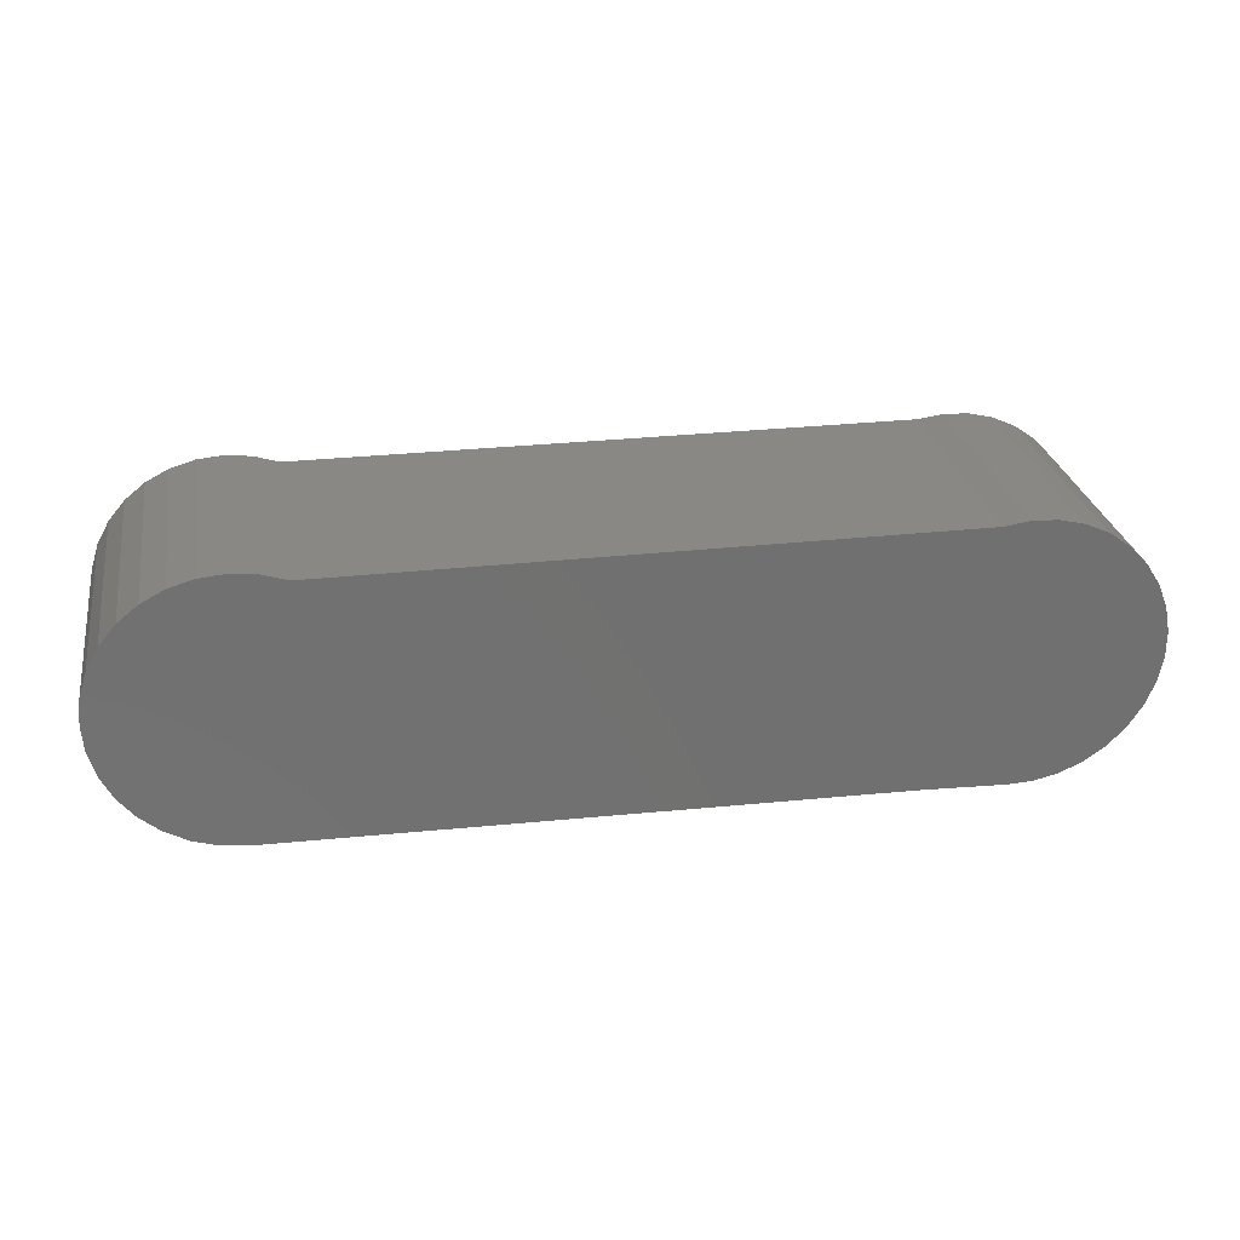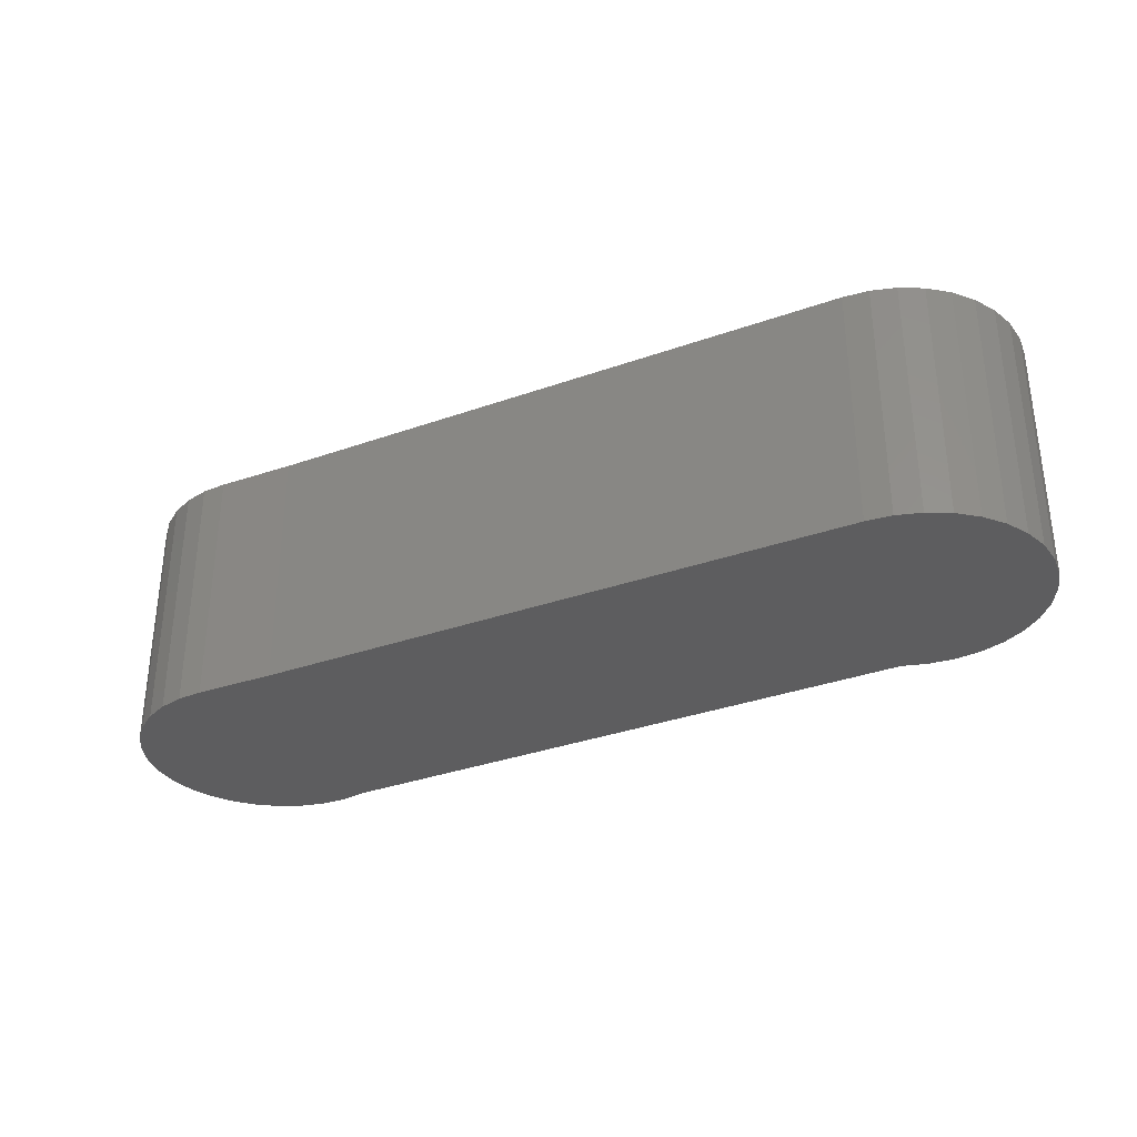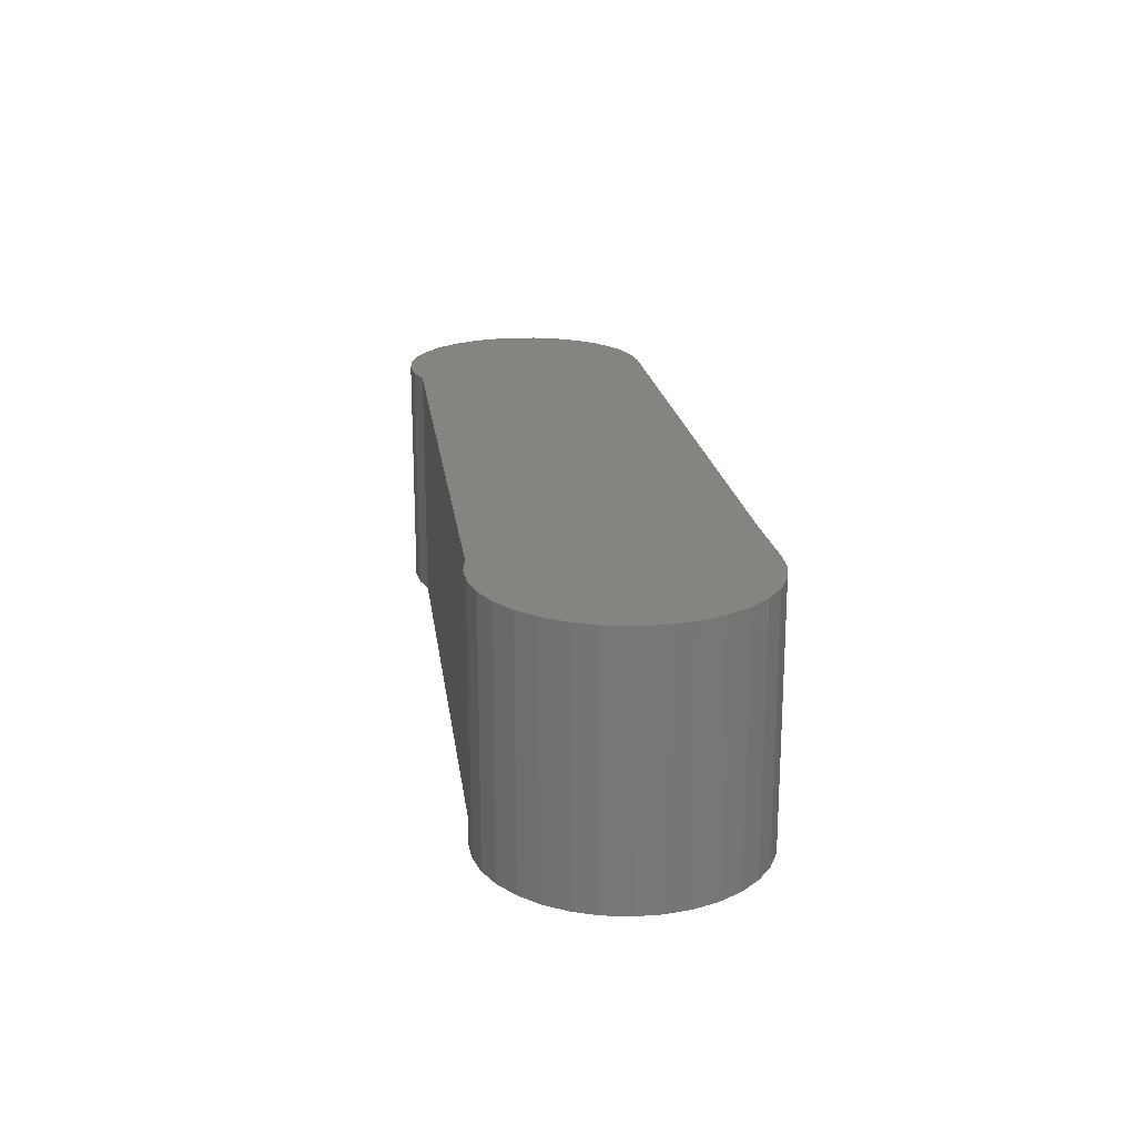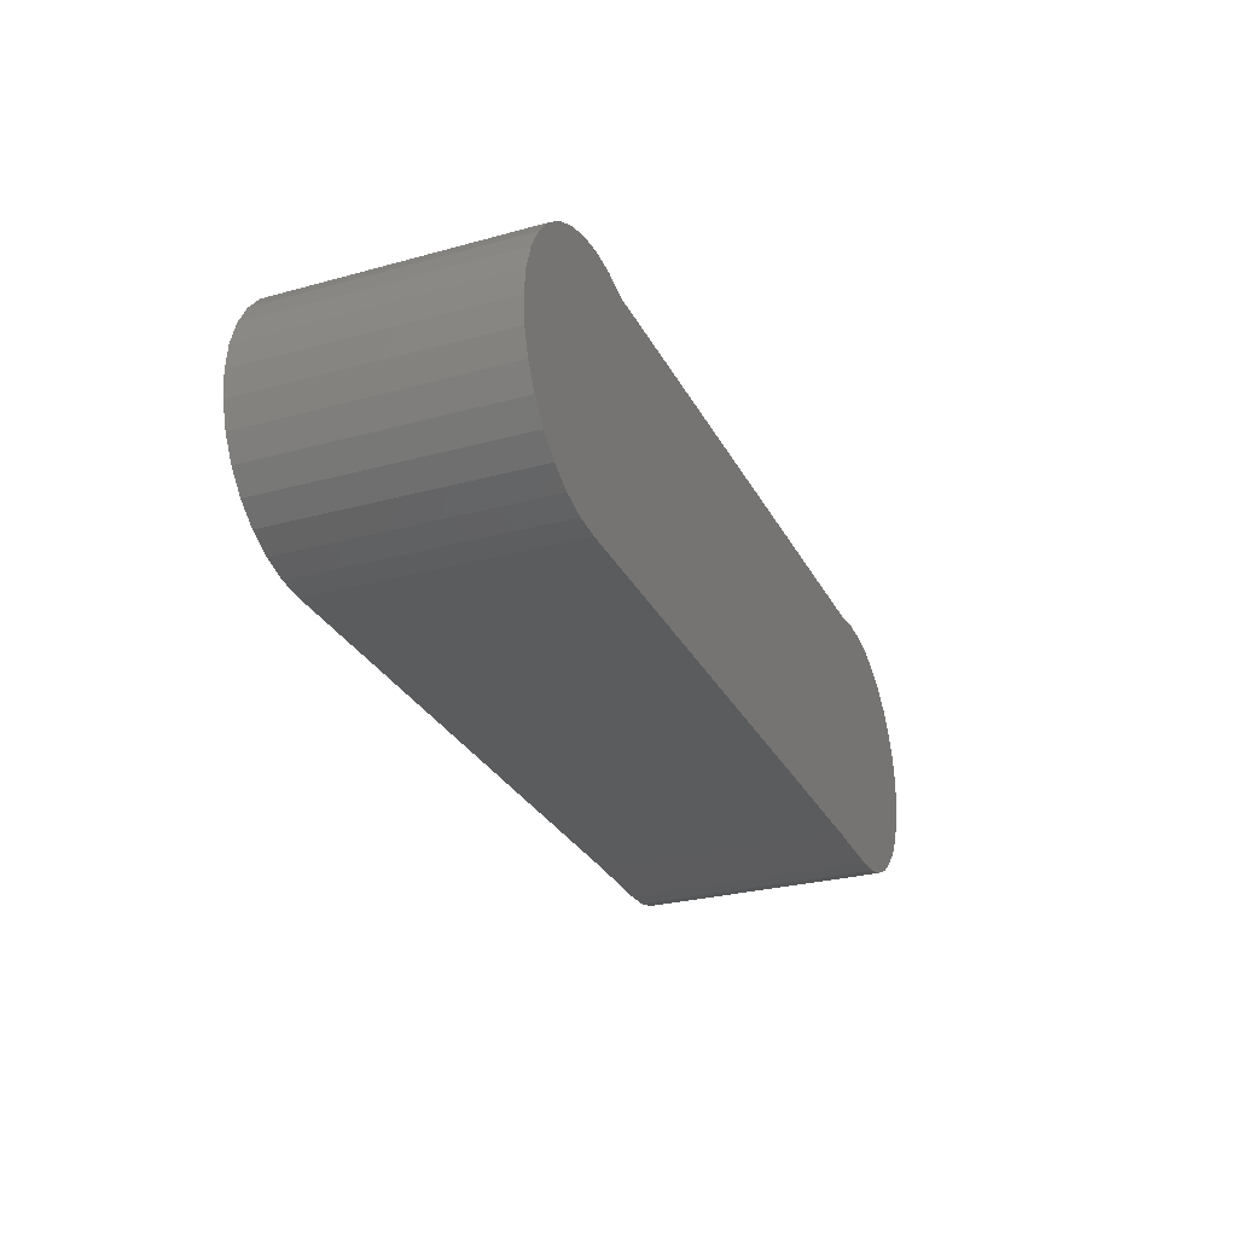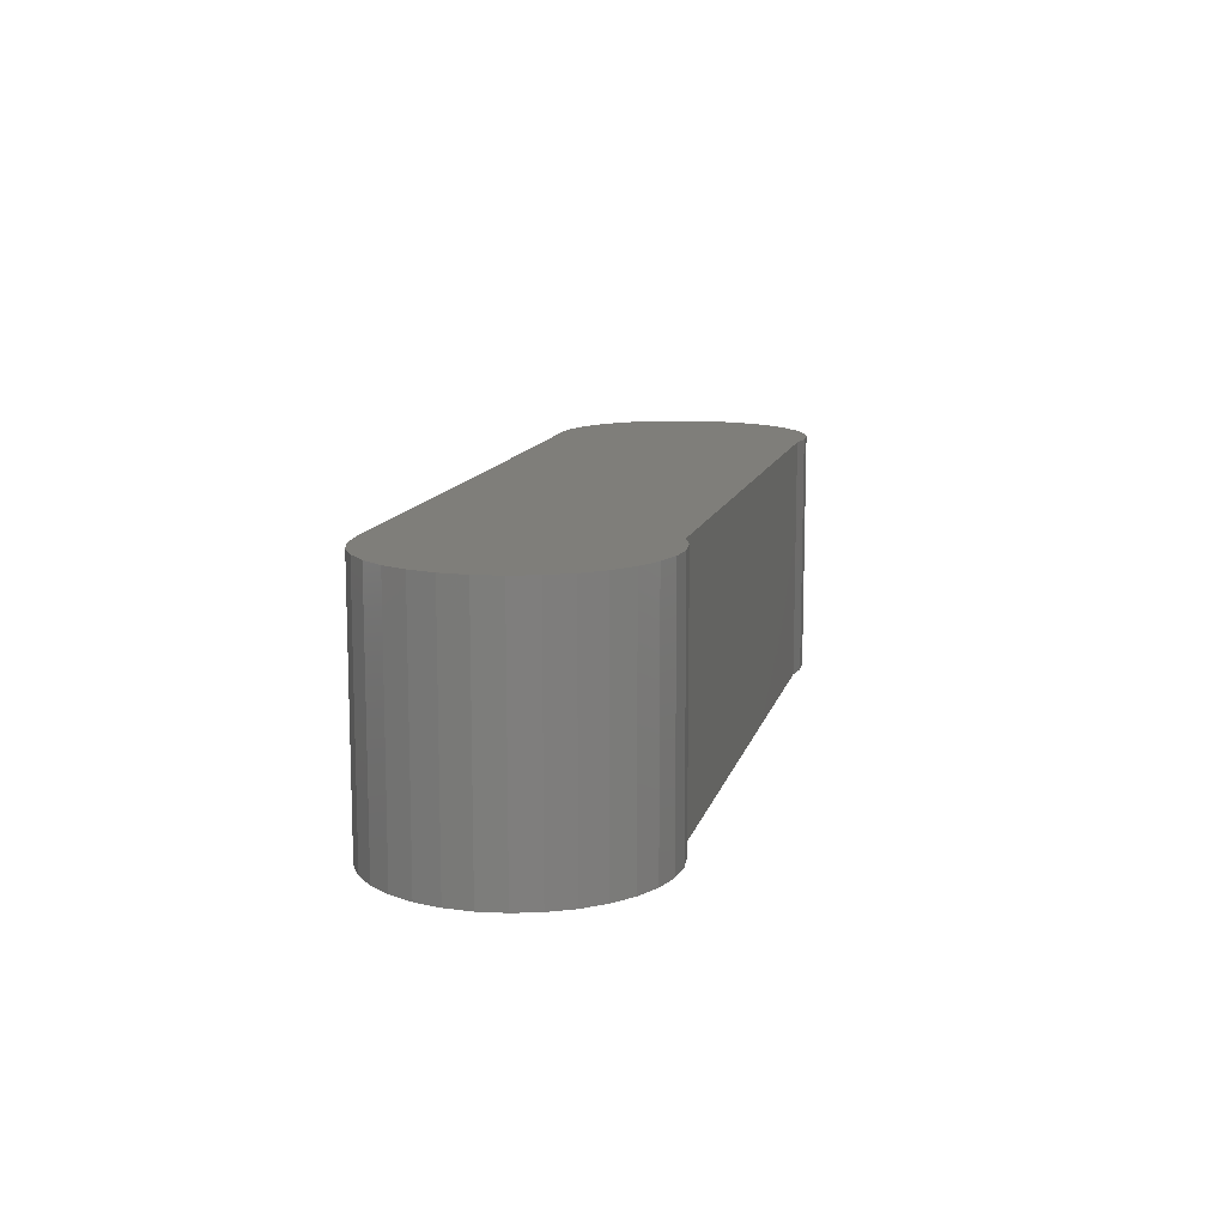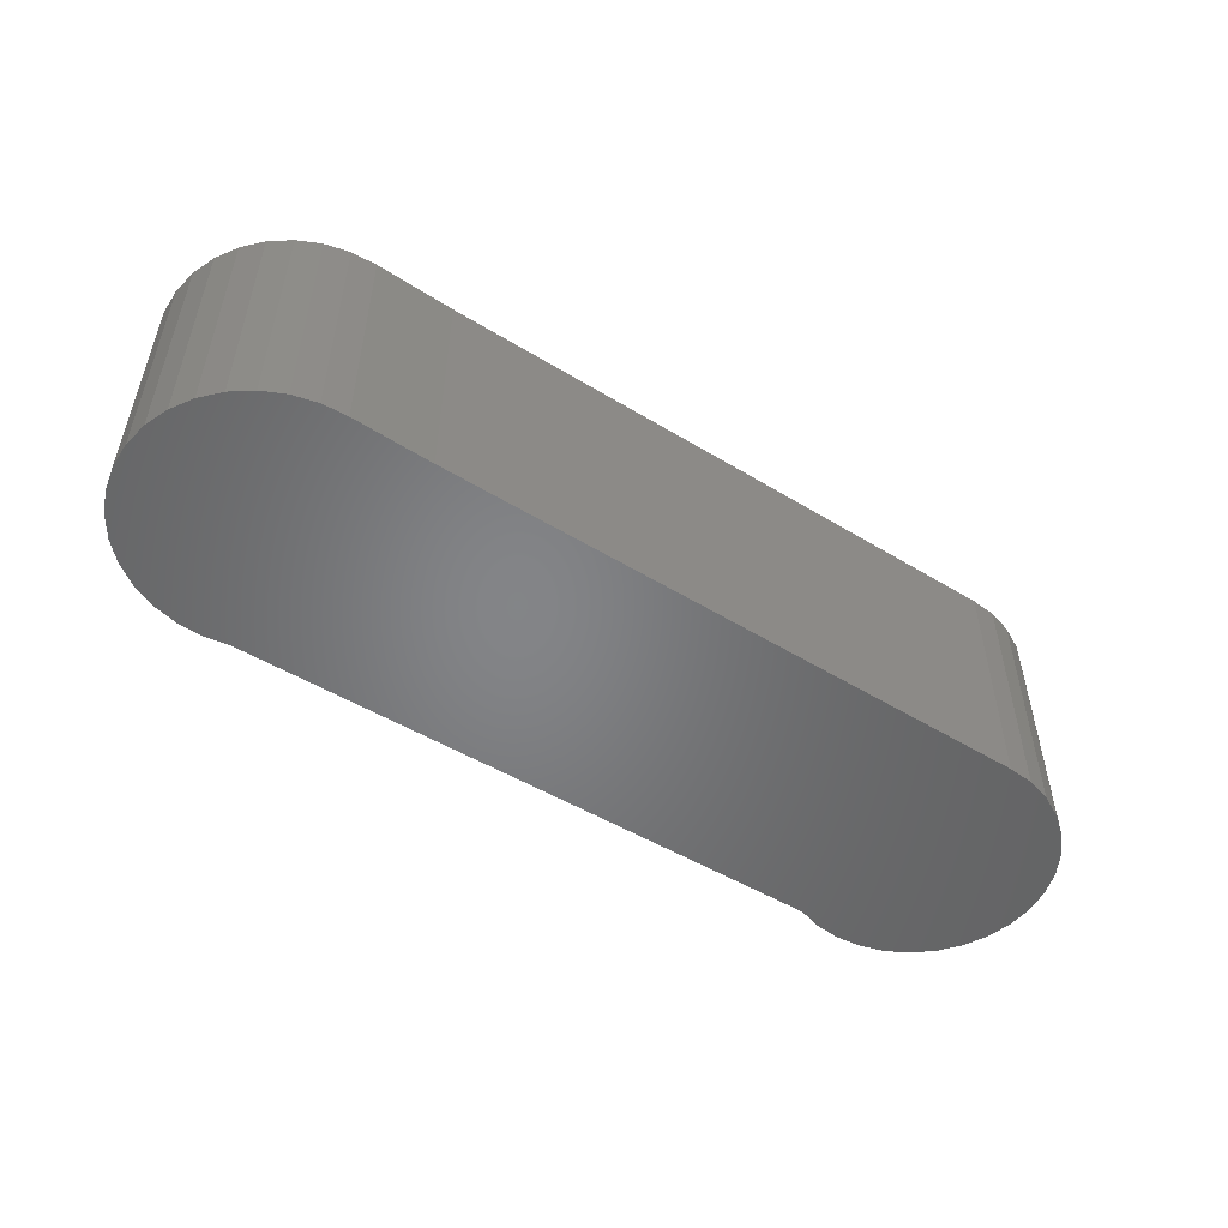
<metadata>
{"format":"stl","ext":"stl","renderer":"f3d","projection":"perspective","resolution":1024,"background":"white","views":[{"elev":27.3,"azim":-9.9,"up":"+Z"},{"elev":-32.7,"azim":-153.1,"up":"+Y"},{"elev":19.9,"azim":82.7,"up":"+Y"},{"elev":-27.8,"azim":-67.4,"up":"+Z"},{"elev":11.8,"azim":-77.0,"up":"+Y"},{"elev":-52.1,"azim":147.4,"up":"+Y"}]}
</metadata>
<code>
# stl→obj: 78 verts, 152 faces
v 0.6098 1.34e-16 0.04927
v 0.5713 1.292e-16 0.03999
v 0.4068 1.042e-16 0.0424
v 0.5317 1.178e-16 0.03819
v -0.5359 1.297e-17 0.4644
v -0.496 1.714e-17 0.4601
v -0.5759 8.3e-18 0.4608
v -0.6144 3.314e-18 0.4494
v -0.5391 -1.297e-17 0.05469
v -0.579 -1.714e-17 0.05893
v 0.6459 1.39e-16 0.06569
v -0.4576 3.361e-17 0.4482
v 0.6096 1.586e-16 0.443
v 0.6457 1.616e-16 0.4266
v -0.65 -1.799e-18 0.4307
v 0.4922 1.459e-16 0.4482
v 0.5314 1.506e-16 0.454
v 0.571 1.549e-16 0.4522
v -0.6173 -2.065e-17 0.07088
v -0.6526 -2.336e-17 0.09008
v 0.6782 1.441e-16 0.08865
v -0.6835 -2.518e-17 0.1158
v 0.7056 1.489e-16 0.1173
v -0.7087 -2.603e-17 0.147
v 0.7271 1.534e-16 0.1507
v -0.7273 -2.588e-17 0.1826
v 0.7418 1.573e-16 0.1875
v -0.7387 -2.474e-17 0.2211
v 0.7493 1.606e-16 0.2264
v -0.7423 -2.264e-17 0.2611
v 0.7493 1.63e-16 0.266
v -0.7381 -1.968e-17 0.301
v 0.7417 1.646e-16 0.305
v -0.7261 -1.596e-17 0.3394
v 0.7269 1.653e-16 0.3418
v -0.7069 -1.162e-17 0.3747
v 0.7054 1.65e-16 0.3751
v -0.6812 -6.843e-18 0.4055
v 0.678 1.637e-16 0.4037
v 0.4068 -0.3906 0.0424
v 0.5713 -0.3906 0.03999
v 0.6098 -0.3906 0.04927
v 0.5317 -0.3906 0.03819
v -0.5759 -0.3906 0.4608
v -0.496 -0.3906 0.4601
v -0.5359 -0.3906 0.4644
v -0.6144 -0.3906 0.4494
v -0.5391 -0.3906 0.05469
v 0.6459 -0.3906 0.06569
v -0.579 -0.3906 0.05893
v -0.4576 -0.3906 0.4482
v -0.65 -0.3906 0.4307
v 0.6457 -0.3906 0.4266
v 0.6096 -0.3906 0.443
v 0.4922 -0.3906 0.4482
v 0.571 -0.3906 0.4522
v 0.5314 -0.3906 0.454
v 0.678 -0.3906 0.4037
v -0.6812 -0.3906 0.4055
v 0.7054 -0.3906 0.3751
v -0.7069 -0.3906 0.3747
v 0.7269 -0.3906 0.3418
v -0.7261 -0.3906 0.3394
v 0.7417 -0.3906 0.305
v -0.7381 -0.3906 0.301
v 0.7493 -0.3906 0.266
v -0.7423 -0.3906 0.2611
v 0.7493 -0.3906 0.2264
v -0.7387 -0.3906 0.2211
v 0.7418 -0.3906 0.1875
v -0.7273 -0.3906 0.1826
v 0.7271 -0.3906 0.1507
v -0.7087 -0.3906 0.147
v 0.7056 -0.3906 0.1173
v -0.6835 -0.3906 0.1158
v 0.6782 -0.3906 0.08865
v -0.6526 -0.3906 0.09008
v -0.6173 -0.3906 0.07088
f 1 2 3
f 2 4 3
f 5 6 7
f 8 7 6
f 9 10 11
f 9 11 1
f 9 1 3
f 12 13 14
f 12 14 15
f 12 15 8
f 12 8 6
f 16 17 18
f 16 18 13
f 16 13 12
f 10 19 11
f 11 19 20
f 11 20 21
f 21 20 22
f 21 22 23
f 23 22 24
f 23 24 25
f 25 24 26
f 25 26 27
f 27 26 28
f 27 28 29
f 29 28 30
f 29 30 31
f 31 30 32
f 31 32 33
f 33 32 34
f 33 34 35
f 35 34 36
f 35 36 37
f 37 36 38
f 37 38 39
f 39 38 15
f 39 15 14
f 40 41 42
f 40 43 41
f 44 45 46
f 45 44 47
f 48 40 42
f 48 42 49
f 48 49 50
f 51 45 47
f 51 47 52
f 51 52 53
f 51 53 54
f 55 51 54
f 55 54 56
f 55 56 57
f 53 52 58
f 58 52 59
f 58 59 60
f 60 59 61
f 60 61 62
f 62 61 63
f 62 63 64
f 64 63 65
f 64 65 66
f 66 65 67
f 66 67 68
f 68 67 69
f 68 69 70
f 70 69 71
f 70 71 72
f 72 71 73
f 72 73 74
f 74 73 75
f 74 75 76
f 76 75 77
f 76 77 49
f 49 77 78
f 49 78 50
f 3 4 40
f 40 4 43
f 16 55 17
f 17 55 57
f 17 57 18
f 18 57 56
f 18 56 13
f 13 56 54
f 13 54 14
f 14 54 53
f 14 53 39
f 39 53 58
f 39 58 37
f 37 58 60
f 37 60 35
f 35 60 62
f 35 62 33
f 33 62 64
f 33 64 31
f 31 64 66
f 31 66 29
f 29 66 68
f 29 68 27
f 27 68 70
f 27 70 25
f 25 70 72
f 25 72 23
f 23 72 74
f 23 74 21
f 21 74 76
f 21 76 11
f 11 76 49
f 11 49 1
f 1 49 42
f 1 42 2
f 2 42 41
f 2 41 4
f 4 41 43
f 48 9 40
f 40 9 3
f 9 48 10
f 10 48 50
f 10 50 19
f 19 50 78
f 19 78 20
f 20 78 77
f 20 77 22
f 22 77 75
f 22 75 24
f 24 75 73
f 24 73 26
f 26 73 71
f 26 71 28
f 28 71 69
f 28 69 30
f 30 69 67
f 30 67 32
f 32 67 65
f 32 65 34
f 34 65 63
f 34 63 36
f 36 63 61
f 36 61 38
f 38 61 59
f 38 59 15
f 15 59 52
f 15 52 8
f 8 52 47
f 8 47 7
f 7 47 44
f 7 44 5
f 5 44 46
f 5 46 6
f 6 46 45
f 6 45 12
f 12 45 51
f 55 16 51
f 51 16 12

</code>
